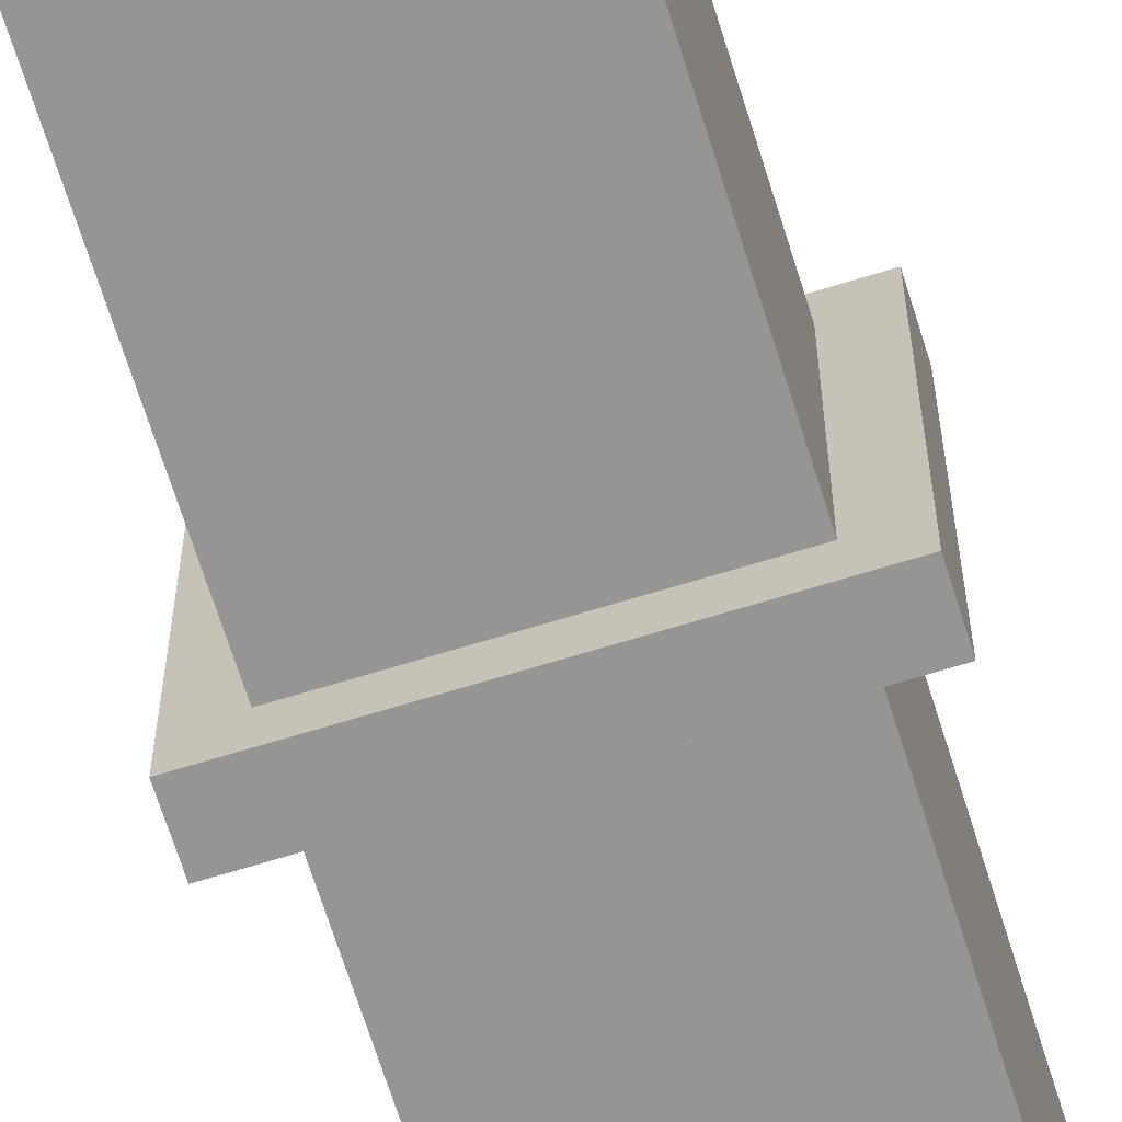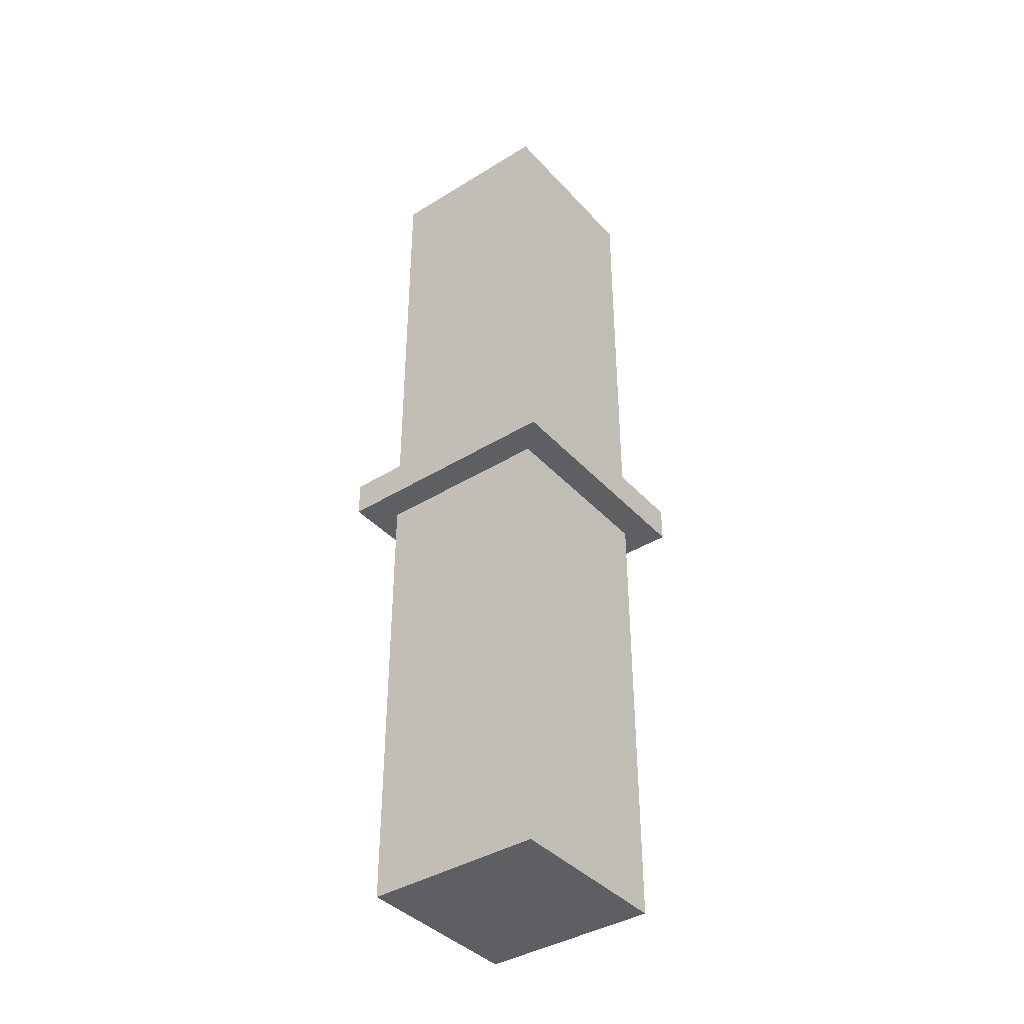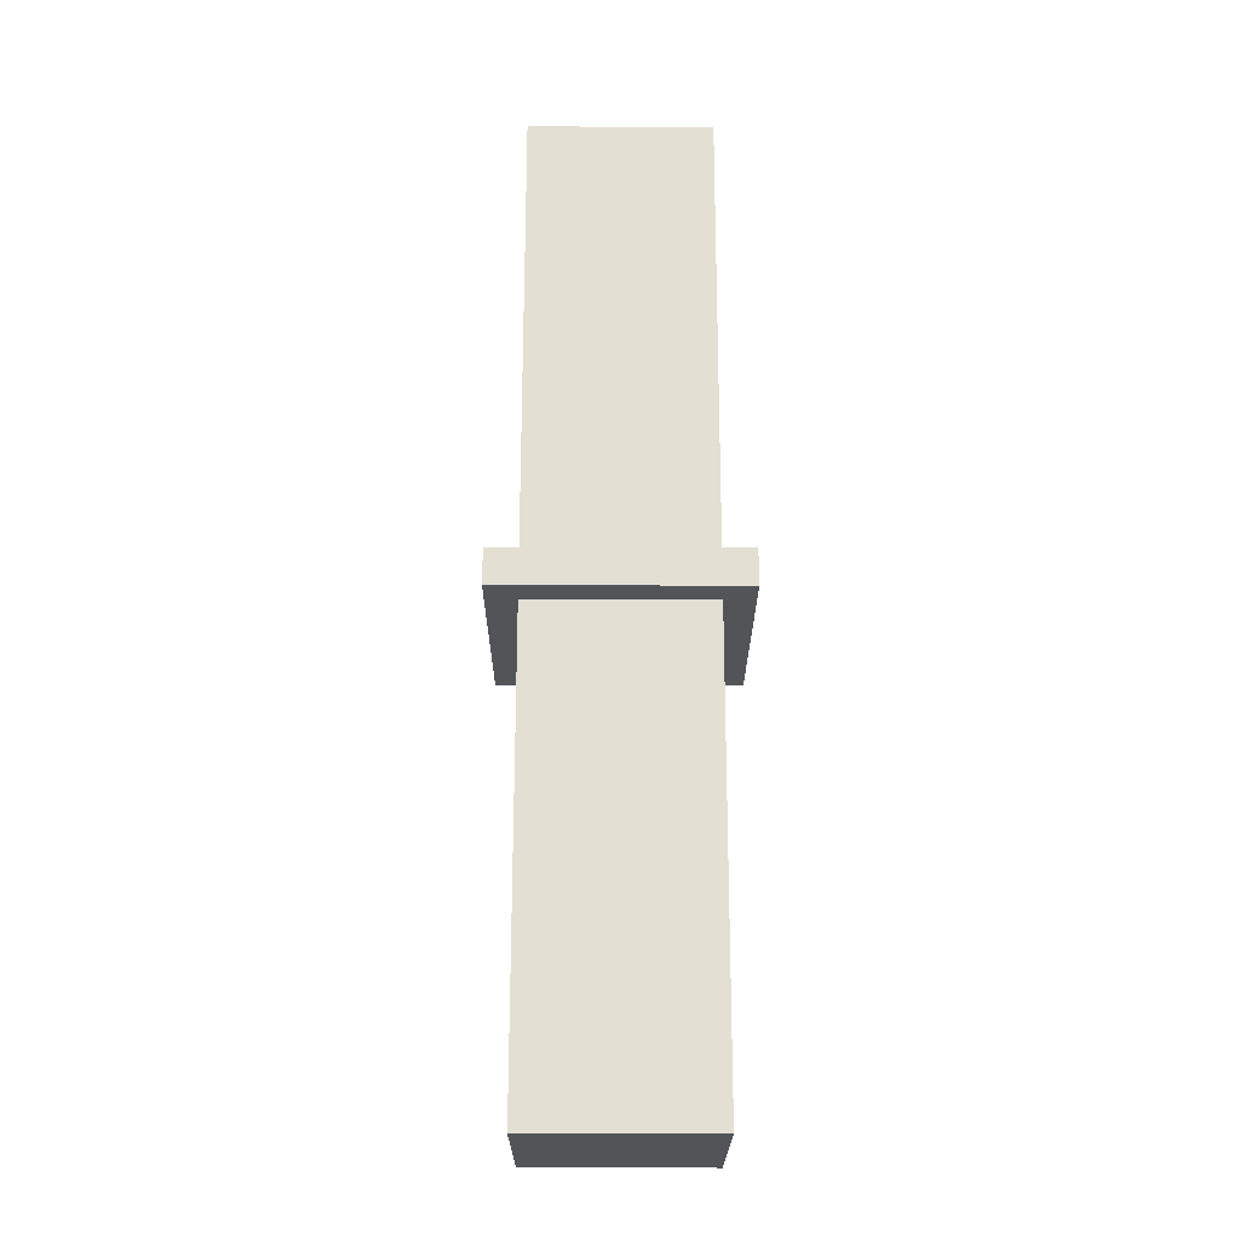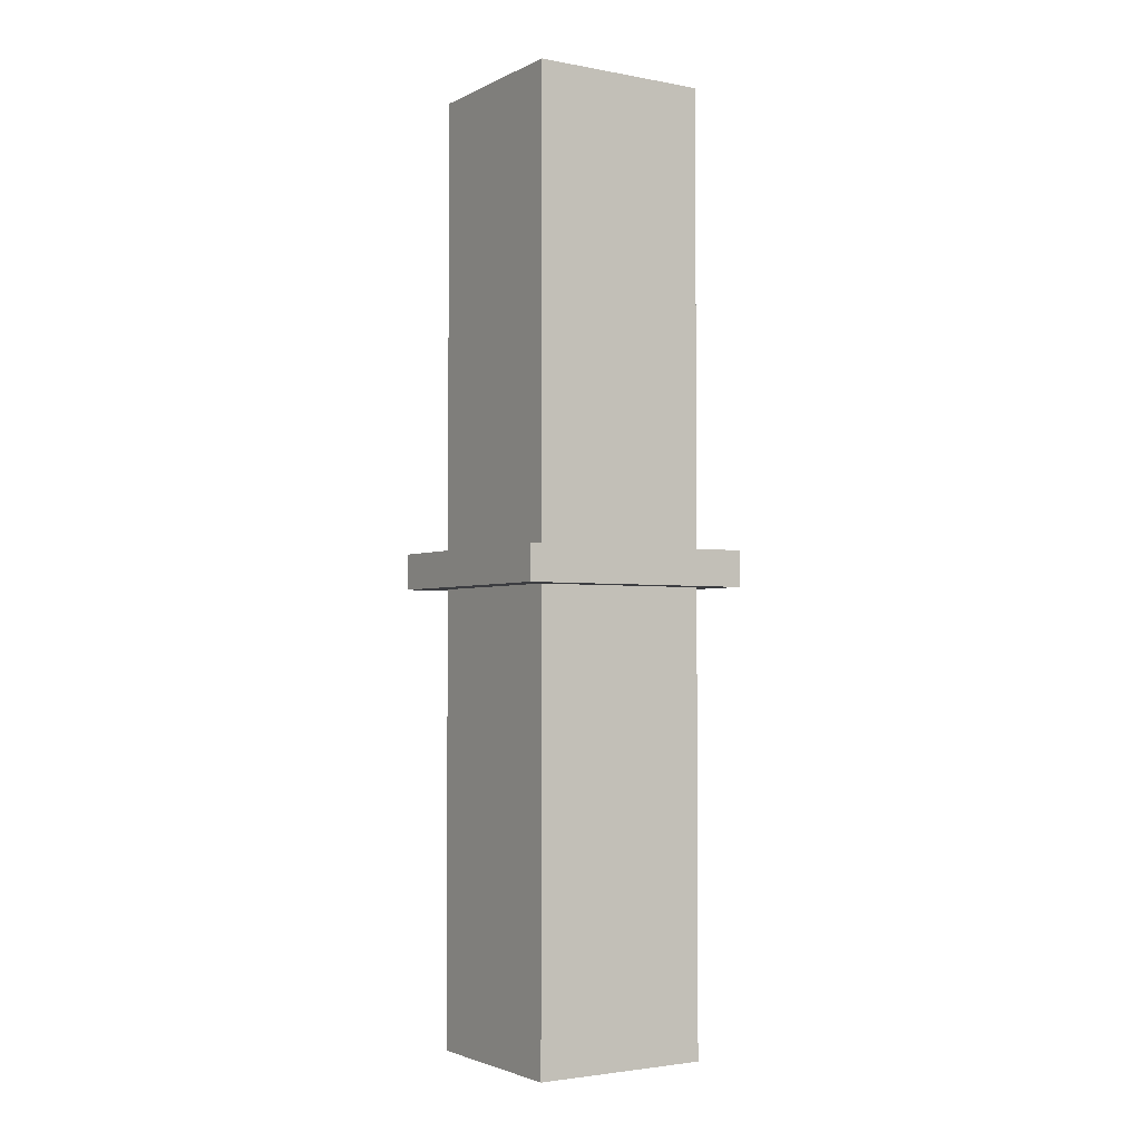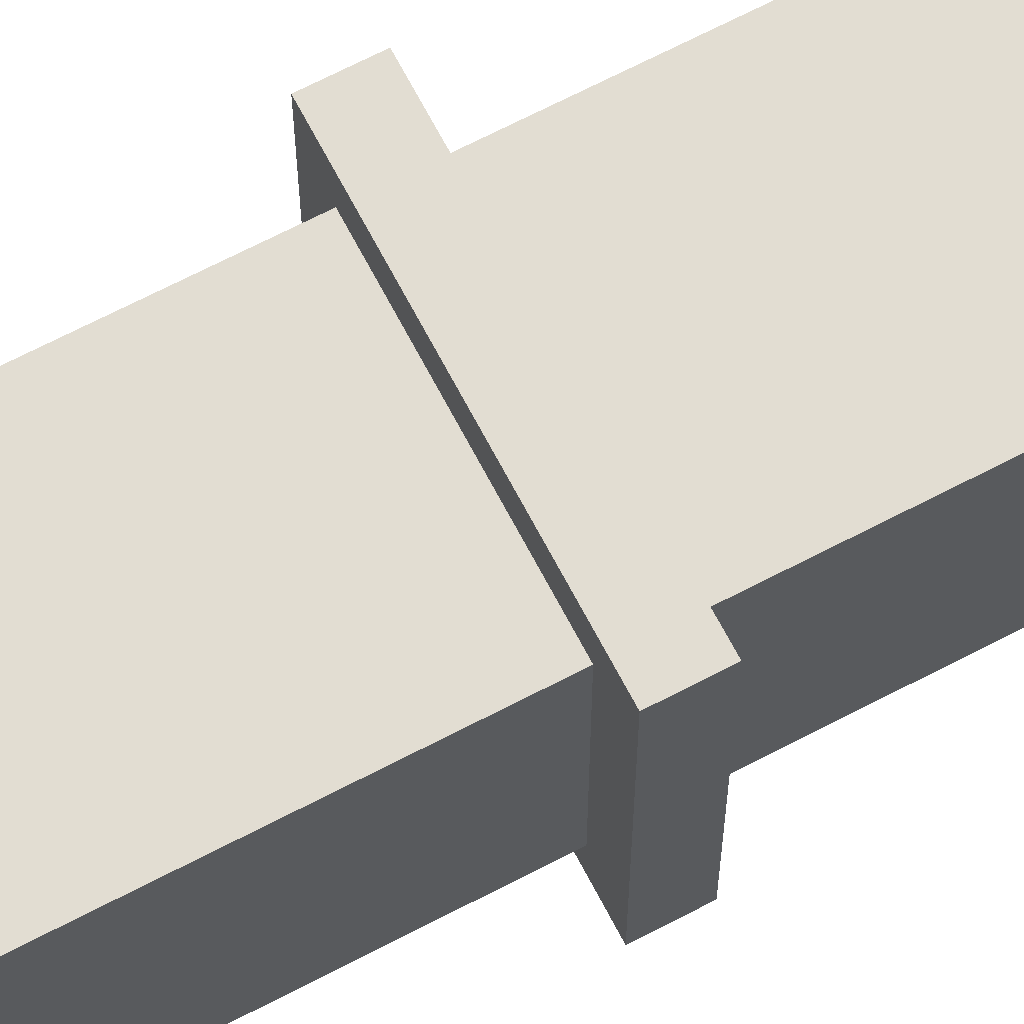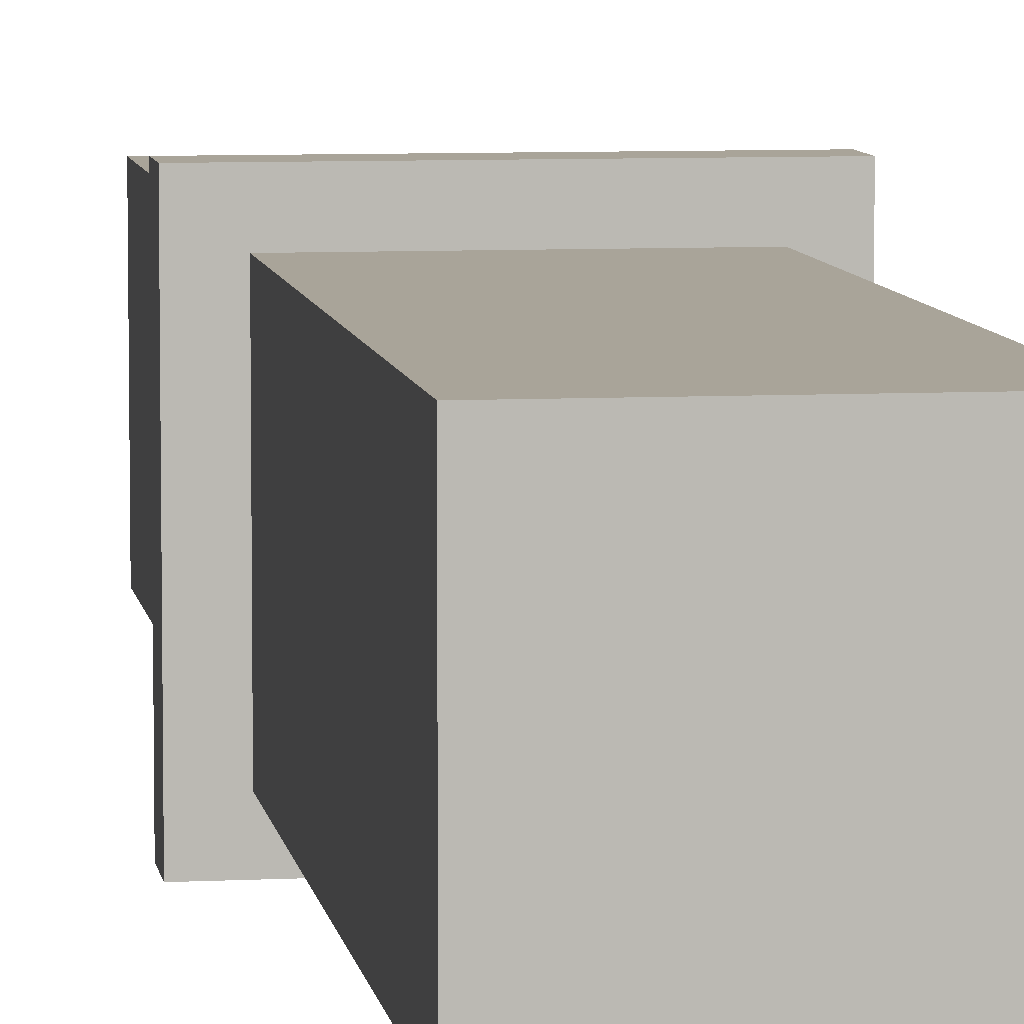
<metadata>
{"format":"obj","ext":"obj","renderer":"f3d","projection":"perspective","resolution":1024,"background":"white","views":[{"elev":-67.5,"azim":17.3,"up":"+Y"},{"elev":-39.6,"azim":37.5,"up":"+Z"},{"elev":-22.8,"azim":-0.3,"up":"+Z"},{"elev":-2.7,"azim":57.4,"up":"+Z"},{"elev":68.2,"azim":-117.6,"up":"+Y"},{"elev":7.2,"azim":171.6,"up":"+Y"}]}
</metadata>
<code>
o 立方体.002
v 0.4688 -0.4688 -2.5
v 0.625 -0.625 0.09375
v 0.4688 0.4688 -2.5
v 0.625 -0.625 -0.09375
v 0.4688 -0.4688 2.5
v 0.625 0.625 0.09375
v 0.4688 0.4688 2.5
v 0.625 0.625 -0.09375
v -0.4688 -0.4688 -2.5
v -0.625 -0.625 0.09375
v -0.4688 0.4688 -2.5
v -0.625 -0.625 -0.09375
v -0.4688 -0.4688 2.5
v -0.625 0.625 0.09375
v -0.4688 0.4688 2.5
v -0.625 0.625 -0.09375
v 0.4688 0.4688 0.09375
v 0.4688 0.4688 -0.09375
v 0.4688 -0.4688 -0.09375
v 0.4688 -0.4688 0.09375
v -0.4688 0.4688 -0.09375
v -0.4688 0.4688 0.09375
v -0.4688 -0.4688 0.09375
v -0.4688 -0.4688 -0.09375
f 5 17 7
f 3 19 1
f 7 13 5
f 9 21 11
f 15 23 13
f 11 1 9
f 1 24 9
f 5 23 20
f 3 21 18
f 15 17 22
f 4 6 2
f 8 14 6
f 16 10 14
f 12 2 10
f 6 14 17
f 2 23 10
f 4 24 19
f 16 18 21
f 5 20 17
f 3 18 19
f 7 15 13
f 9 24 21
f 15 22 23
f 11 3 1
f 1 19 24
f 5 13 23
f 3 11 21
f 15 7 17
f 4 8 6
f 8 16 14
f 16 12 10
f 12 4 2
f 17 20 2
f 14 10 23
f 14 23 22
f 17 2 6
f 14 22 17
f 2 20 23
f 18 8 4
f 4 12 24
f 19 18 4
f 24 12 16
f 16 8 18
f 21 24 16

</code>
